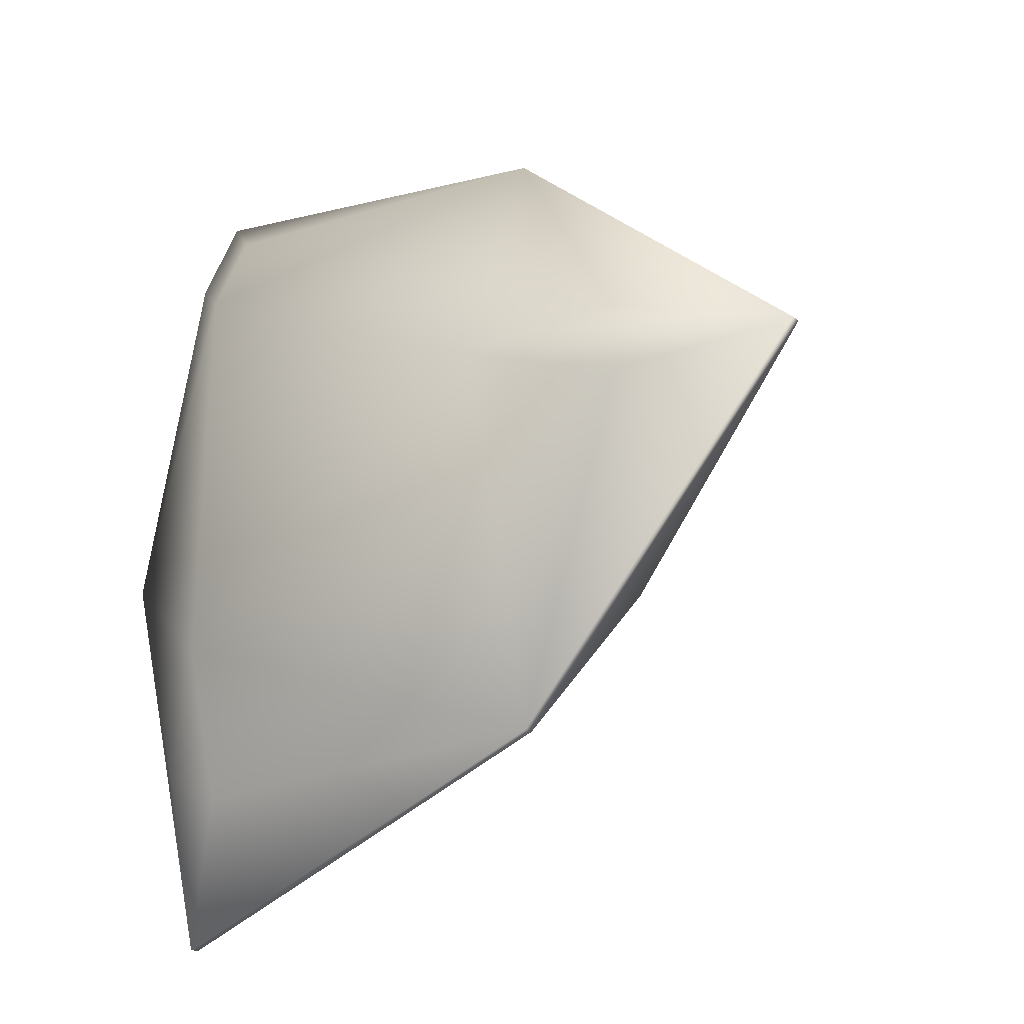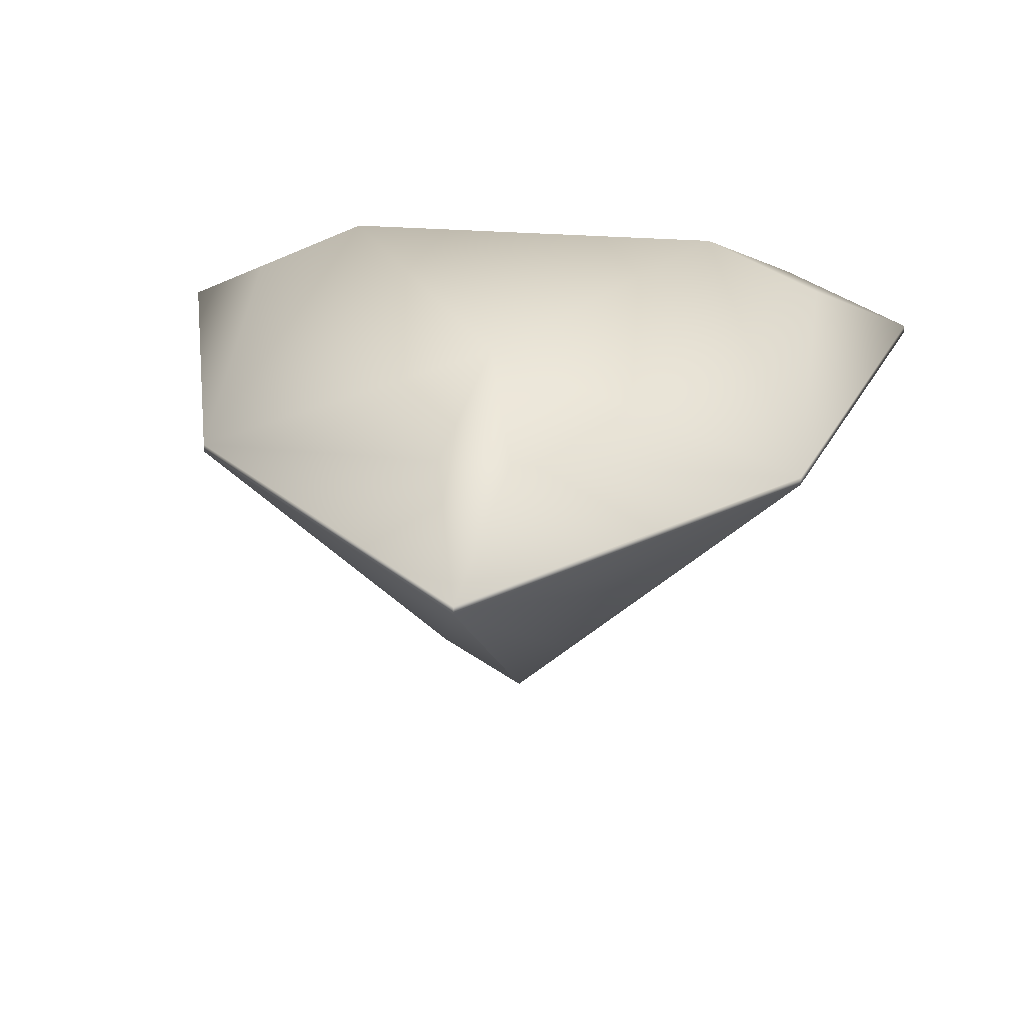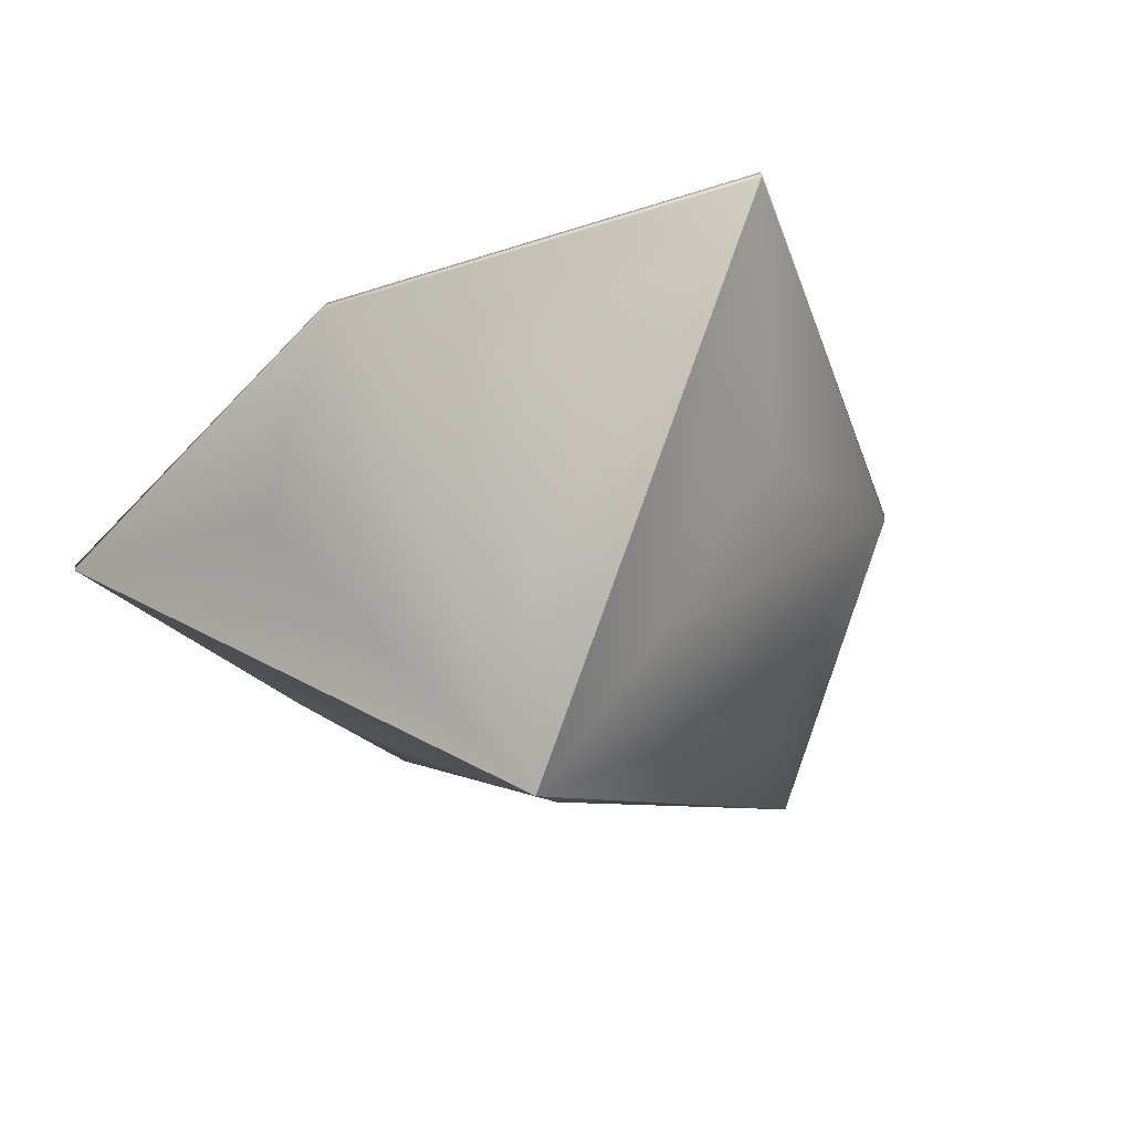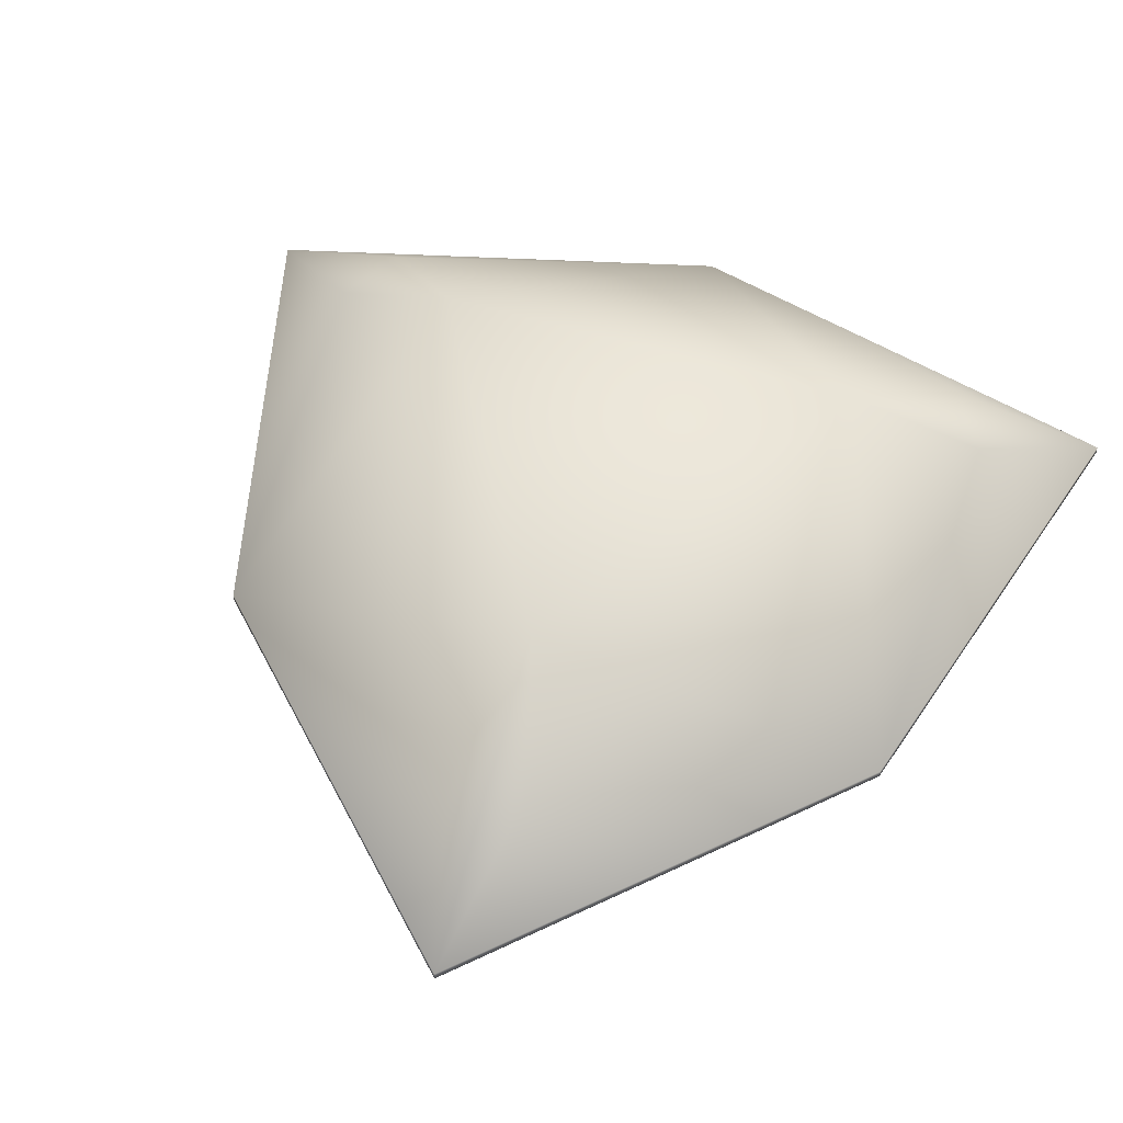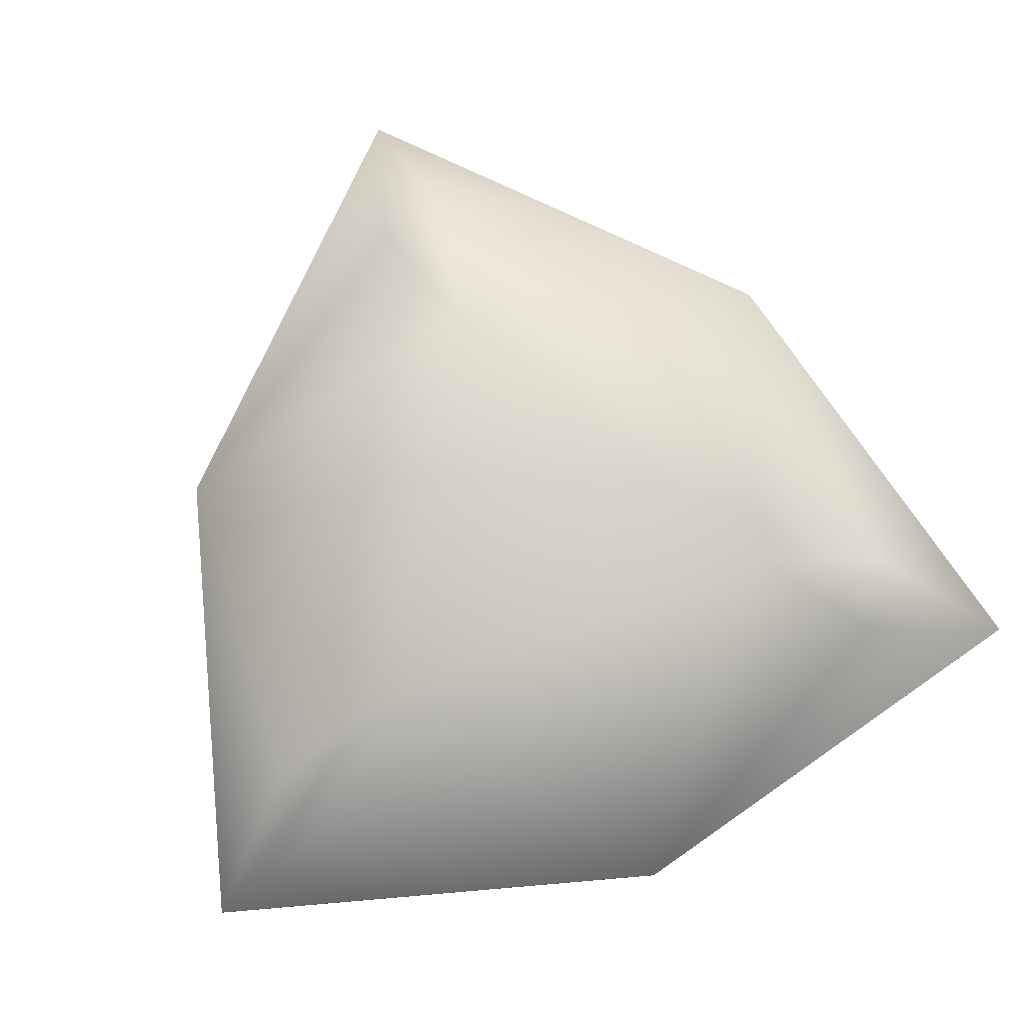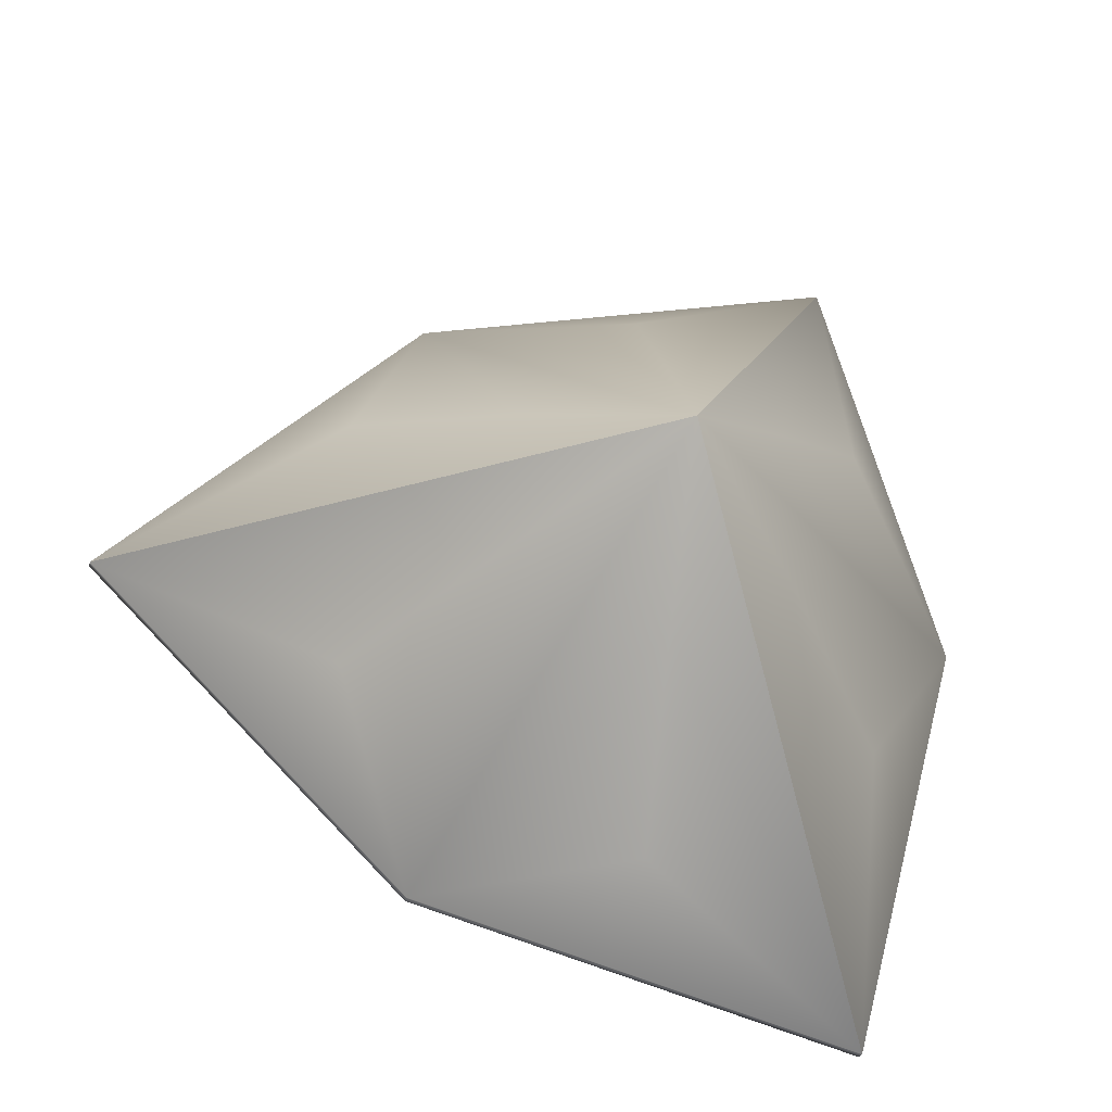
<metadata>
{"format":"obj","ext":"obj","renderer":"f3d","projection":"perspective","resolution":1024,"background":"white","views":[{"elev":-28.6,"azim":-139.9,"up":"+Z"},{"elev":26.8,"azim":-82.7,"up":"+Y"},{"elev":-49.1,"azim":-115.3,"up":"+Y"},{"elev":54.0,"azim":48.0,"up":"+Y"},{"elev":78.5,"azim":70.1,"up":"+Y"},{"elev":-30.5,"azim":-12.8,"up":"+Z"}]}
</metadata>
<code>
g triangl_0
v 0.2014 0.3015 -0.3488
v -0.1474 0.3015 -0.2553
v -0.1474 0.3082 -0.2553
v 0.2014 0.3082 -0.3488
v 0.2948 0.3015 0
v 0.2948 0.3082 0
v 0.01664 0.2276 0.2395
v 0.2014 0.3015 0.3488
v -0.1474 0.3015 0.2553
v -0.4027 0.3015 1e-06
v -0.2157 0.2276 0.1053
v -0.2157 0.2276 -0.1053
v 0.01664 0.2276 -0.2395
v 0.1991 0.2276 -0.1342
v 0.1991 0.2276 0.1342
v -0.1045 0.1054 0.05388
v 0.09891 0.1054 0.06356
v 0 0 0
v 0.09891 0.1054 -0.06356
v -0.1045 0.1054 -0.05387
v 0.005594 0.1054 -0.1174
v 0.005585 0.1054 0.1174
v 0.2014 0.3082 0.3488
v 0.1677 0.3717 -0.2331
v -0.1474 0.3082 0.2553
v 0.1677 0.3717 0.2331
v -0.4027 0.3082 1e-06
v 0.0933 0.4255 -0.1616
v 0.0933 0.4255 0.1616
v -0.2857 0.3717 -0.02874
v -0.1866 0.4255 0
v 0.118 0.3717 -0.2618
v 0.118 0.3717 0.2618
v -0.2857 0.3717 0.02874
f 1 2 3 4
f 5 1 4 6
f 7 8 9
f 9 10 11
f 12 10 2
f 2 1 13
f 14 1 5
f 5 8 15
f 16 11 10 18
f 9 11 16
f 5 15 17
f 19 18 1 14
f 17 15 8 18
f 10 12 20 18
f 20 12 2
f 2 13 21
f 21 13 1 18
f 19 14 5
f 18 19 5 17
f 8 7 22 18
f 22 7 9
f 18 22 9 16
f 2 21 18 20
f 8 5 6 23
f 24 6 4
f 9 8 23 25
f 23 6 26
f 10 9 25 27
f 2 10 27 3
f 6 28 29
f 26 6 29
f 30 3 27
f 31 3 30
f 4 3 32
f 28 3 31
f 32 28 24 4
f 29 25 33
f 33 25 23
f 27 25 34
f 31 25 29
f 30 27 34 31
f 29 33 23 26
f 31 29 28
f 6 24 28
f 28 32 3
f 31 34 25

</code>
